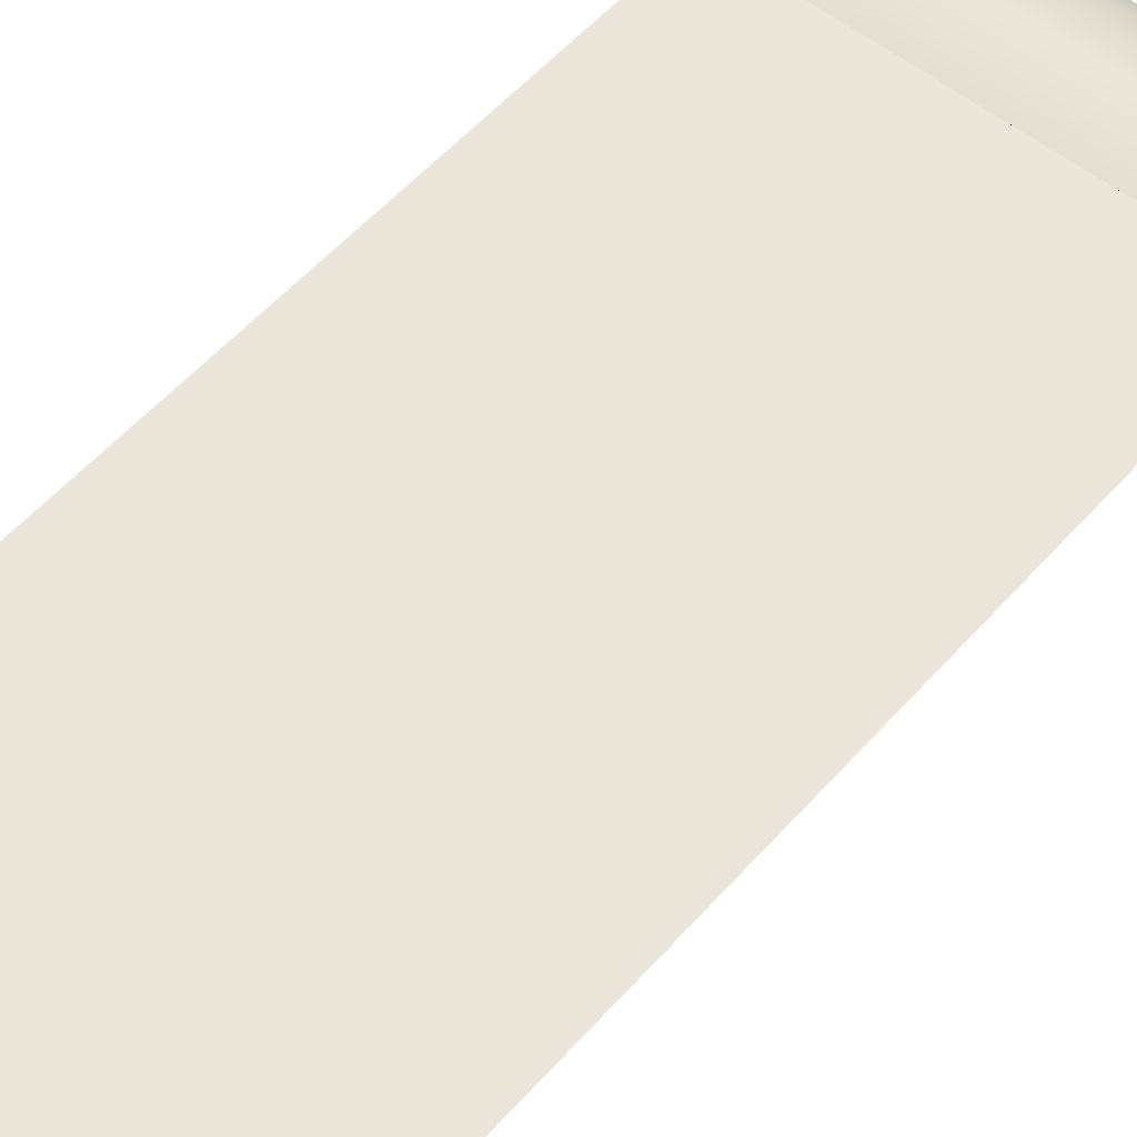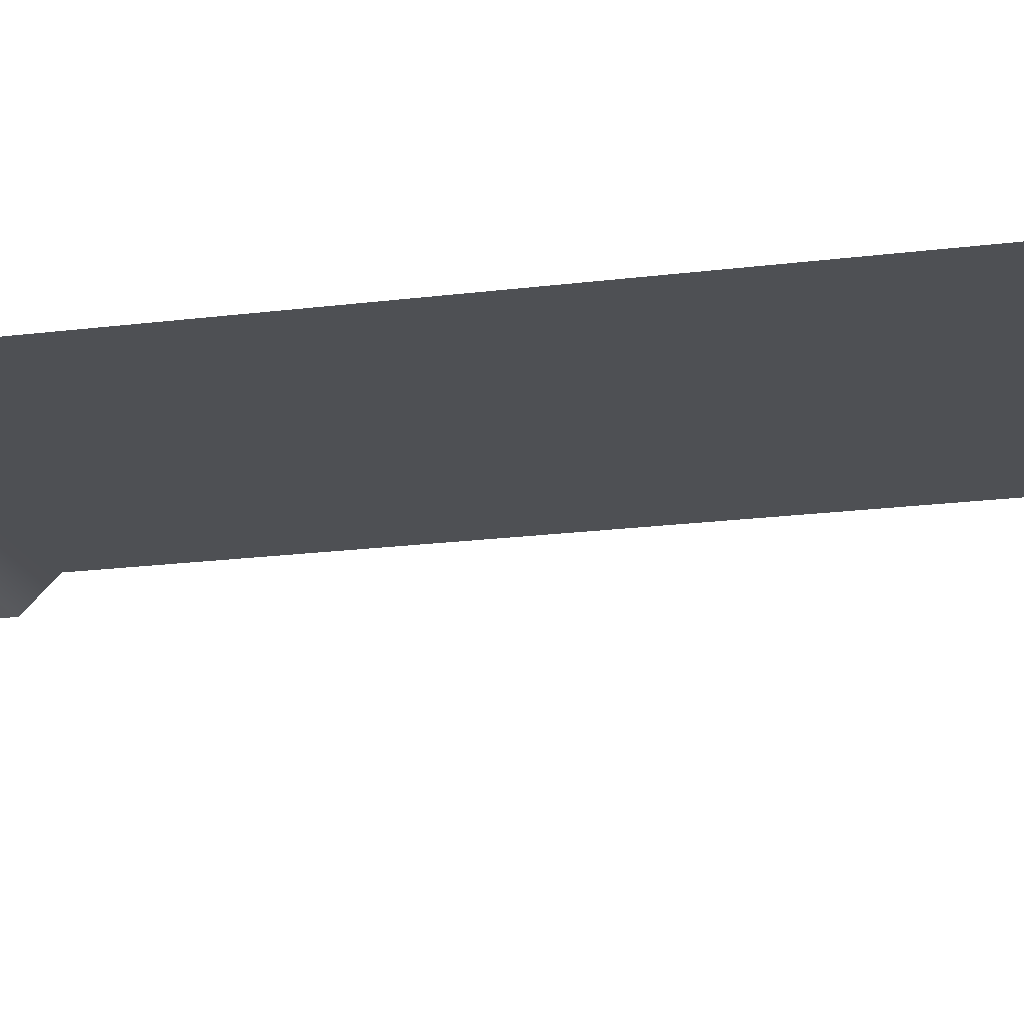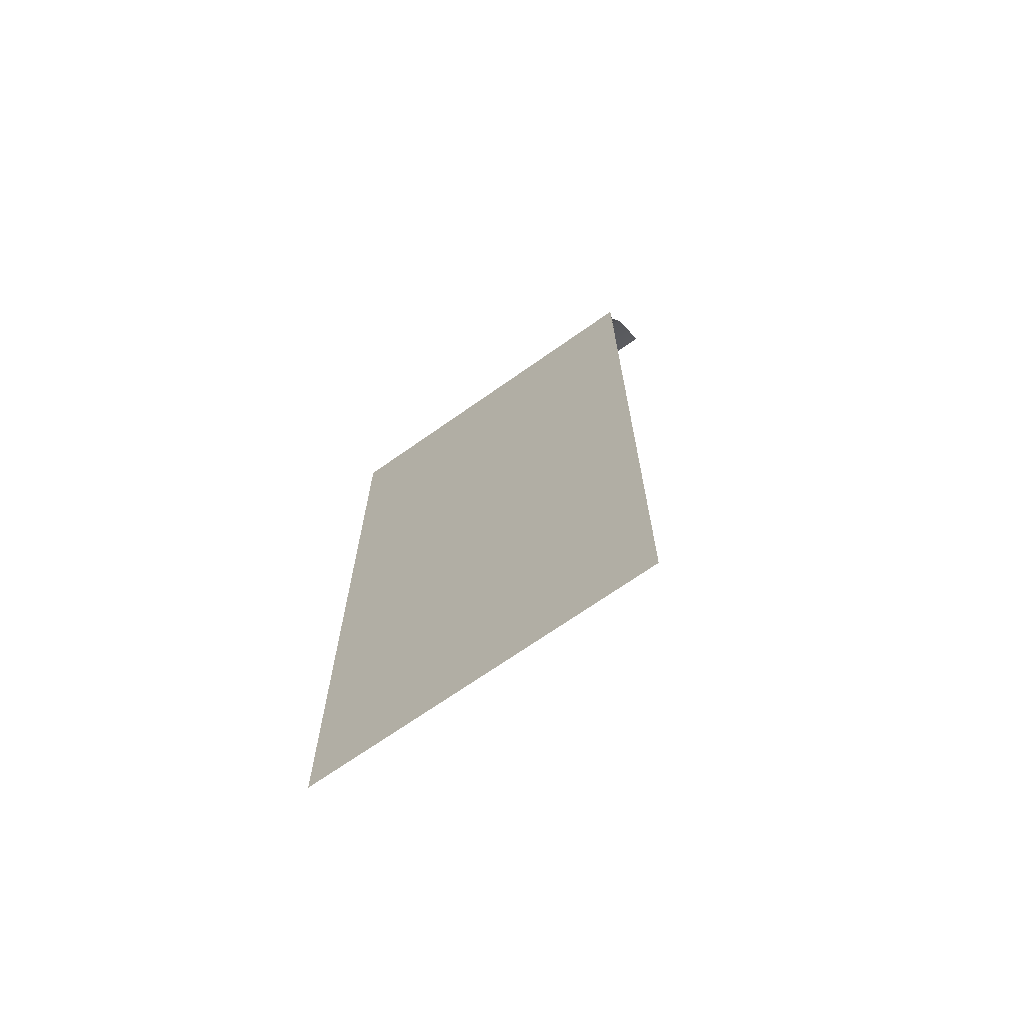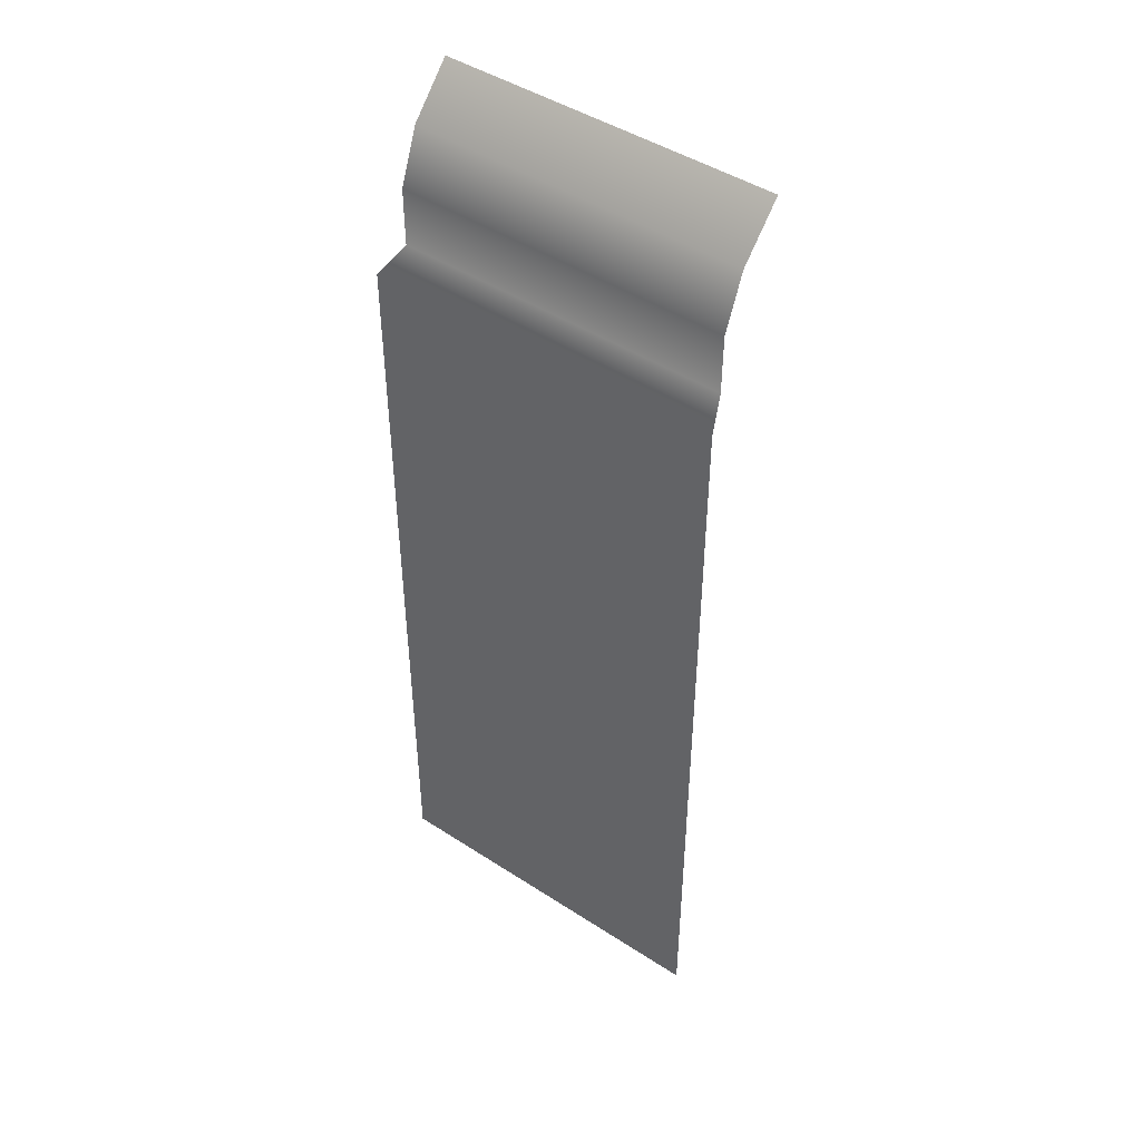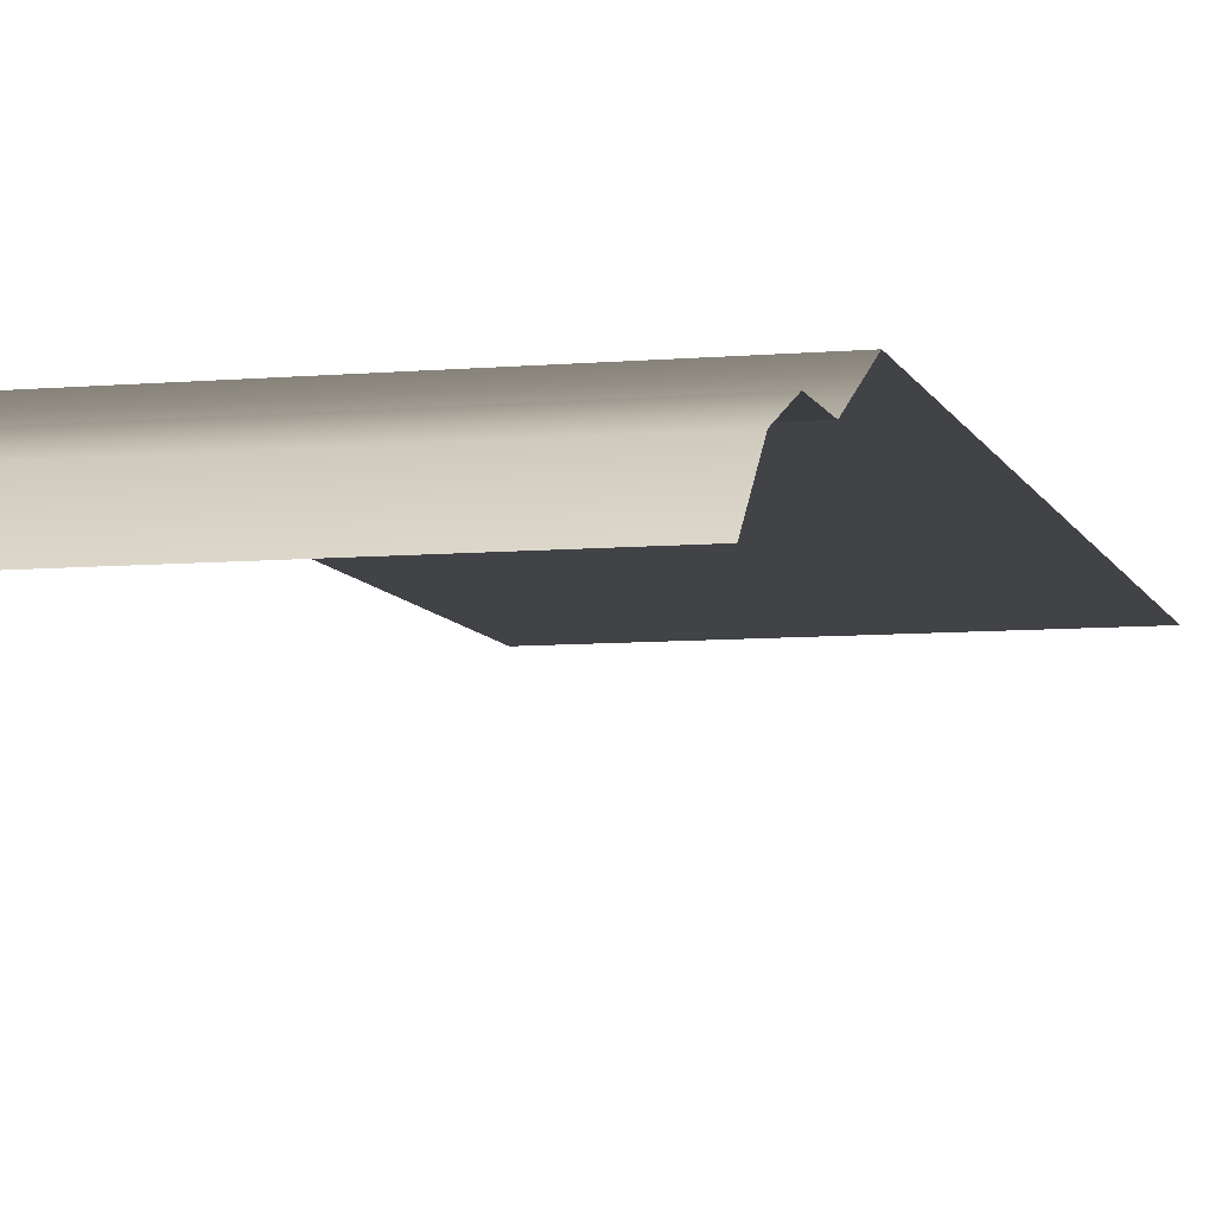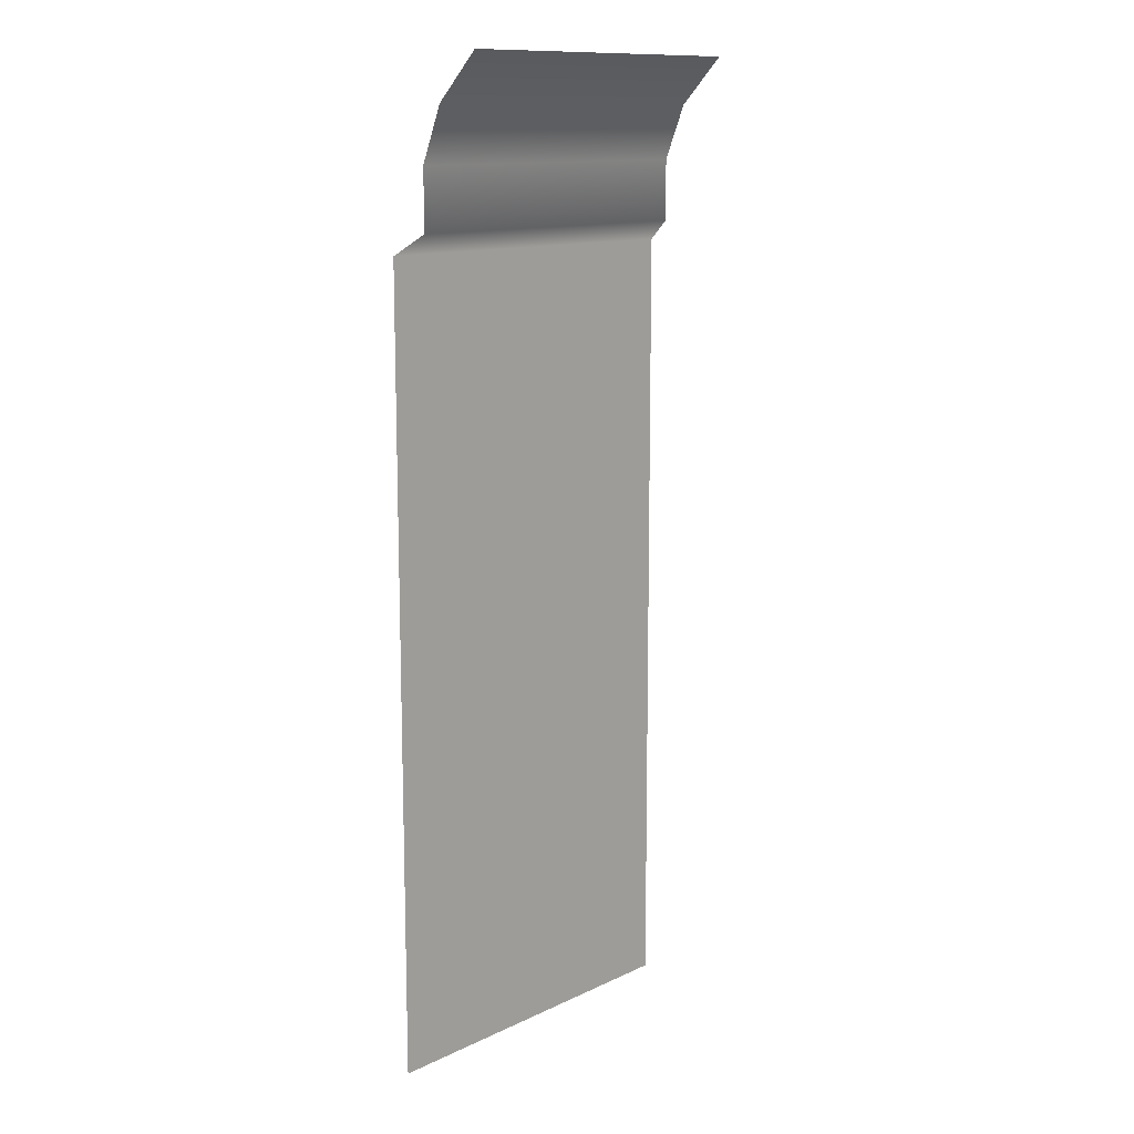
<metadata>
{"format":"obj","ext":"obj","renderer":"f3d","projection":"perspective","resolution":1024,"background":"white","views":[{"elev":54.2,"azim":-139.7,"up":"+Y"},{"elev":-18.5,"azim":104.1,"up":"+Y"},{"elev":-69.1,"azim":-144.7,"up":"+Z"},{"elev":46.0,"azim":-143.4,"up":"+Z"},{"elev":-7.5,"azim":14.4,"up":"+Y"},{"elev":12.4,"azim":-47.4,"up":"+Z"}]}
</metadata>
<code>
g ShadowCollision
v -3.907 7.183 10.92
v -3.907 8.214 9.861
v 3.907 8.214 9.861
v 3.907 7.183 10.92
v 3.907 8.724 8.614
v -3.907 8.724 8.614
v 3.907 8.724 7.207
v -3.907 8.724 7.207
v 4.183 9.382 6.732
v -4.183 9.382 6.732
v 4.183 9.382 -11.82
v -4.183 9.382 -11.82
g ShadowCollision_0
f 3 2 1
f 4 3 1
f 3 5 2
f 5 6 2
f 5 7 6
f 7 8 6
f 7 9 8
f 9 10 8
f 9 11 10
f 11 12 10

</code>
